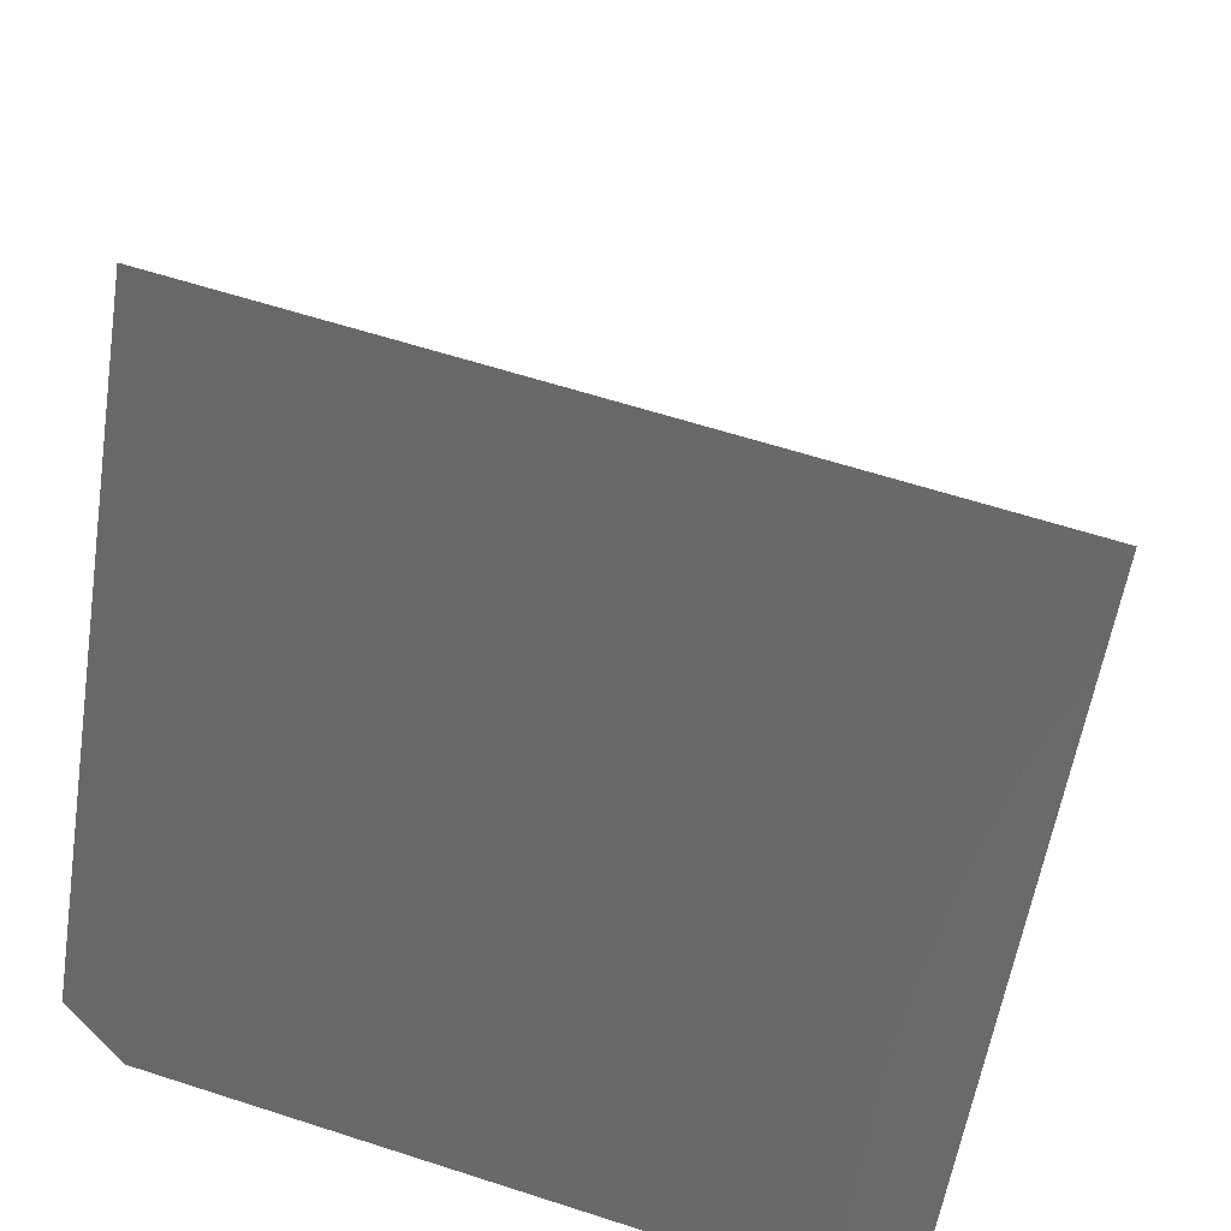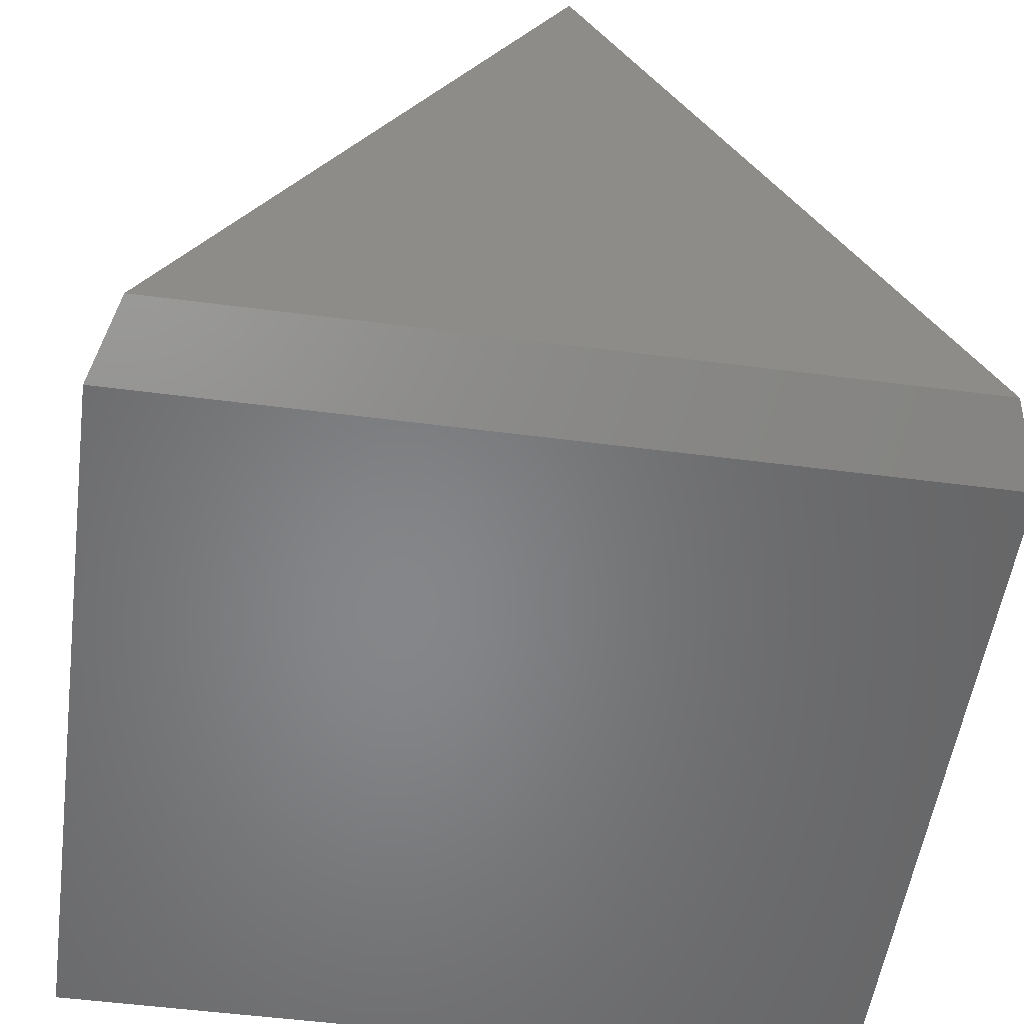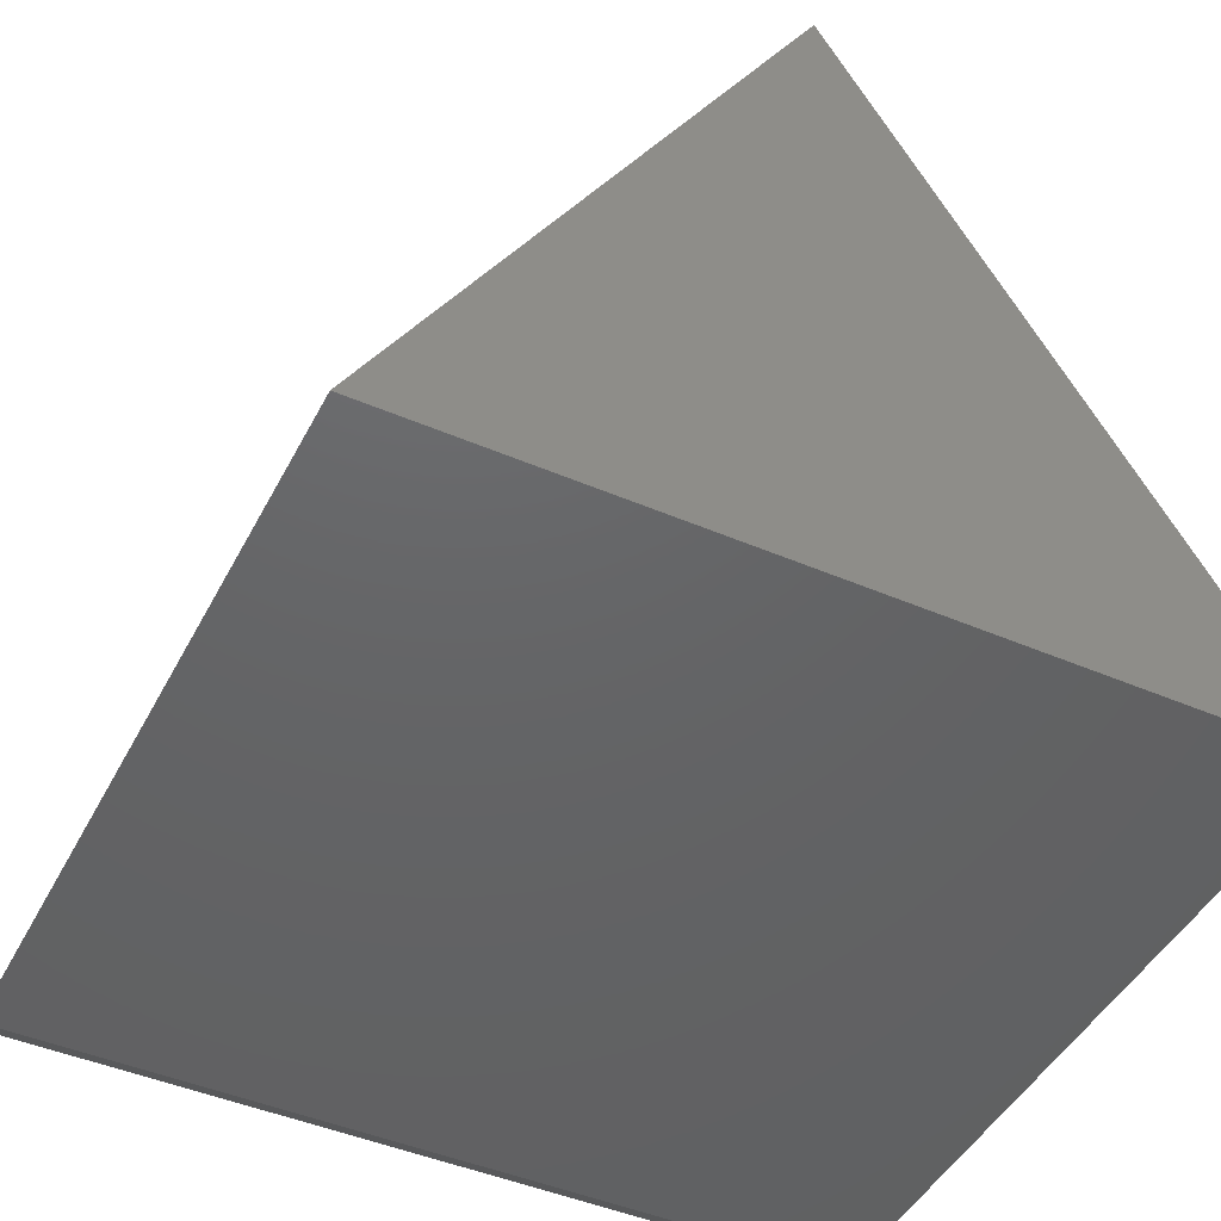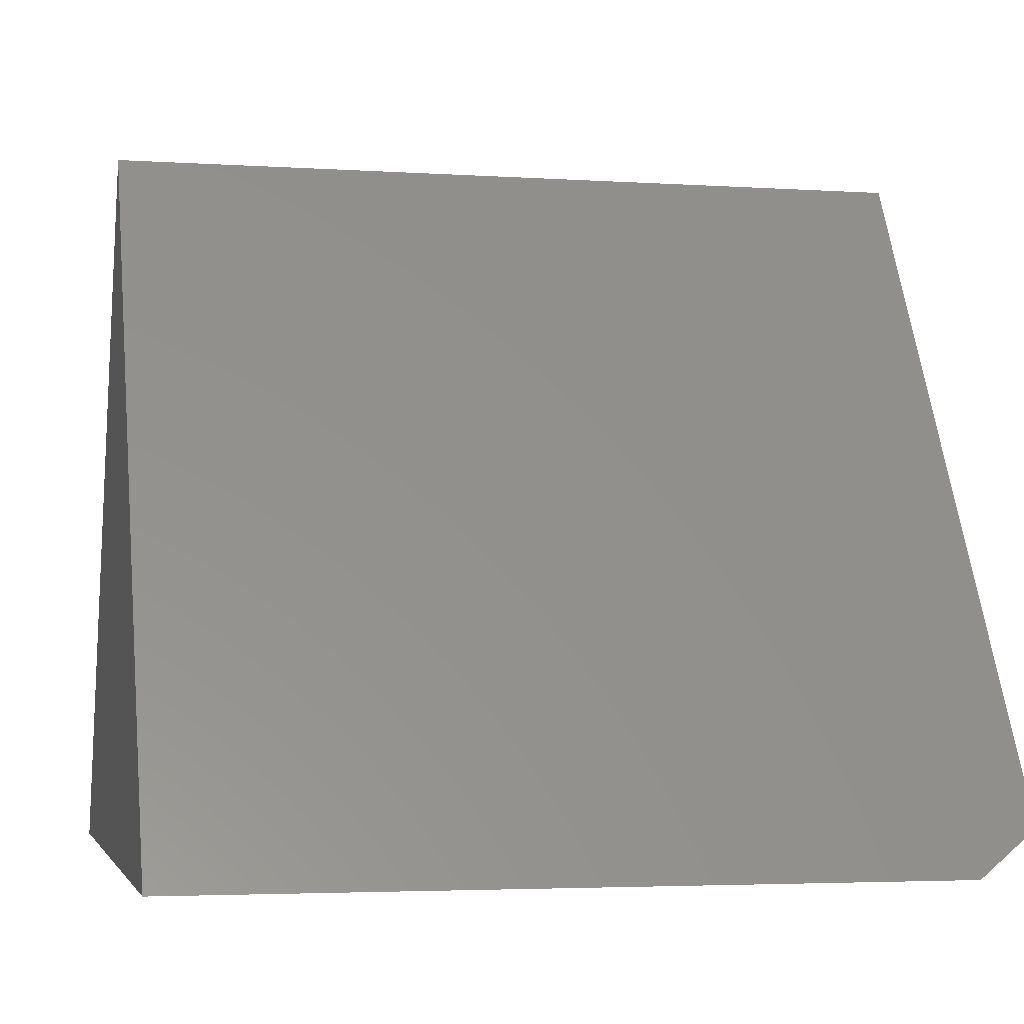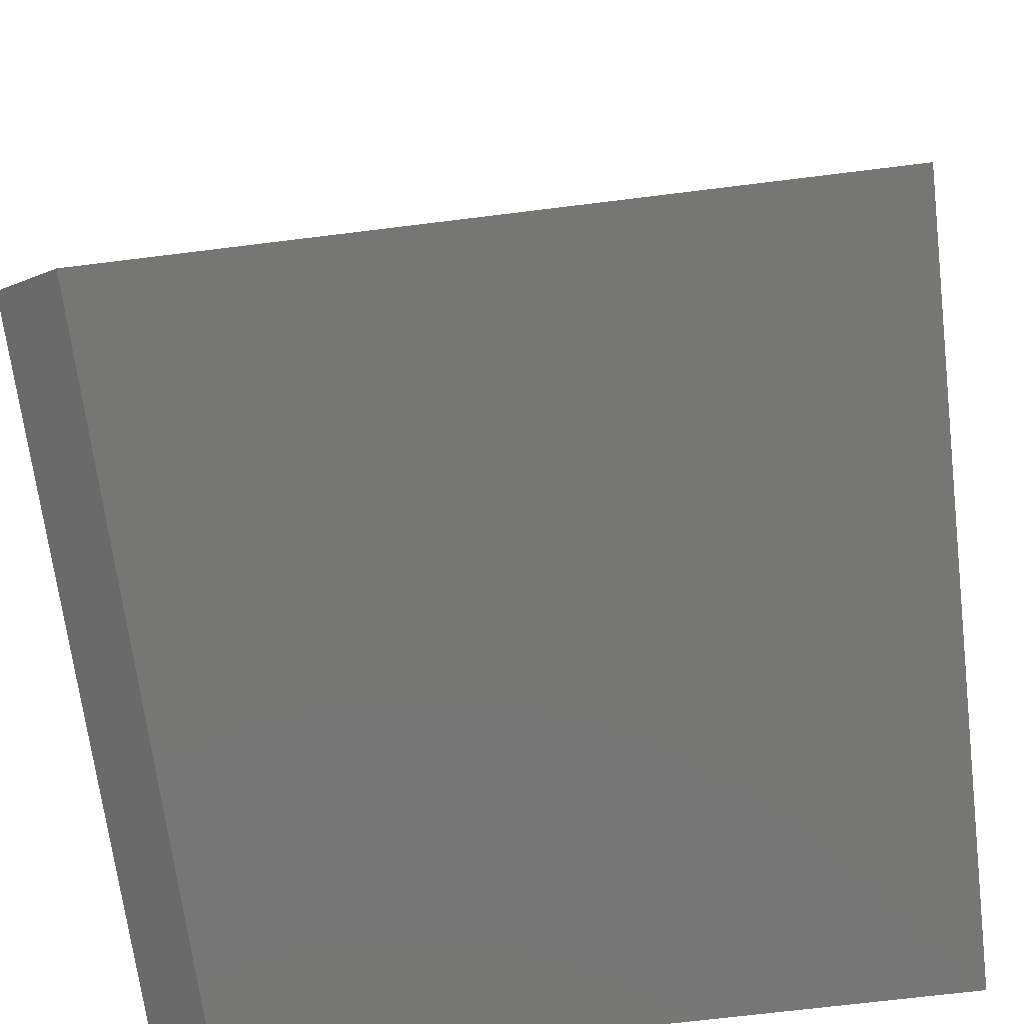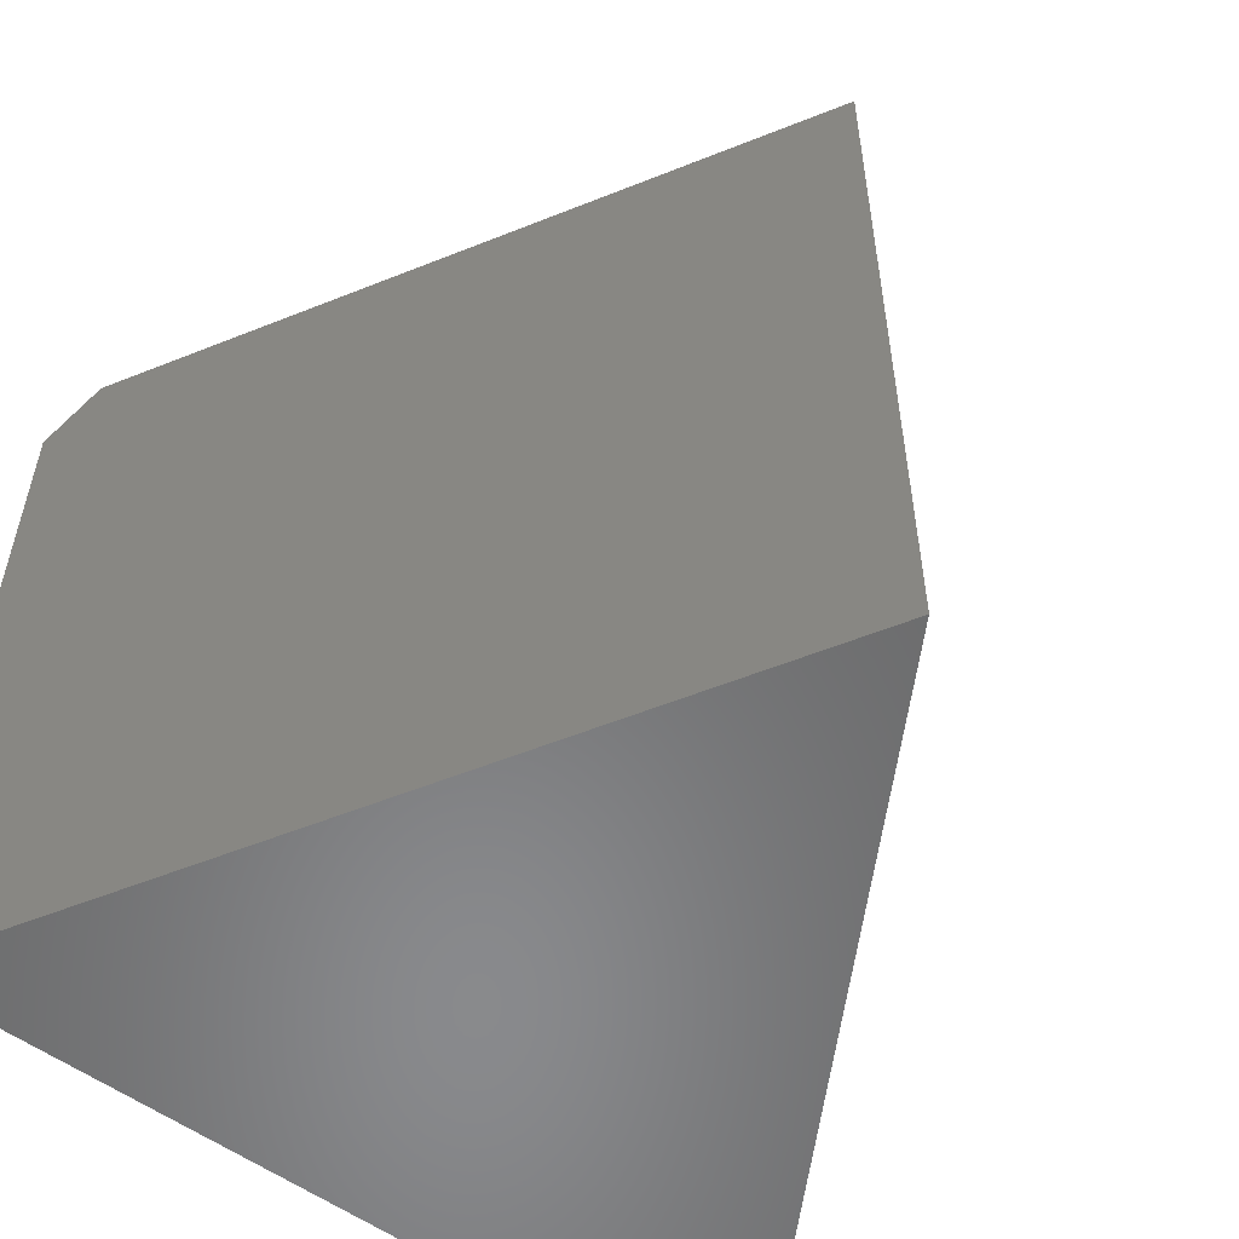
<metadata>
{"format":"stl","ext":"stl","renderer":"f3d","projection":"perspective","resolution":1024,"background":"white","views":[{"elev":61.7,"azim":108.2,"up":"+Y"},{"elev":-53.3,"azim":-7.9,"up":"+Y"},{"elev":-45.7,"azim":153.7,"up":"+Y"},{"elev":-3.5,"azim":-102.6,"up":"+Y"},{"elev":-68.5,"azim":97.1,"up":"+Y"},{"elev":-55.7,"azim":142.7,"up":"+Z"}]}
</metadata>
<code>
# stl→obj: 8 verts, 12 faces
v 0.4106 0.04688 0.8672
v 0.00847 0.7485 0.8672
v -0.4022 0.04688 0.8672
v 0.00847 0.7485 0
v -0.4297 0 0
v -0.4297 0 0.7969
v 0.4375 0 0
v 0.4375 0 0.7969
f 1 2 3
f 4 5 2
f 2 5 6
f 2 6 3
f 7 4 8
f 8 4 2
f 8 2 1
f 5 7 6
f 6 7 8
f 1 3 8
f 8 3 6
f 4 7 5

</code>
